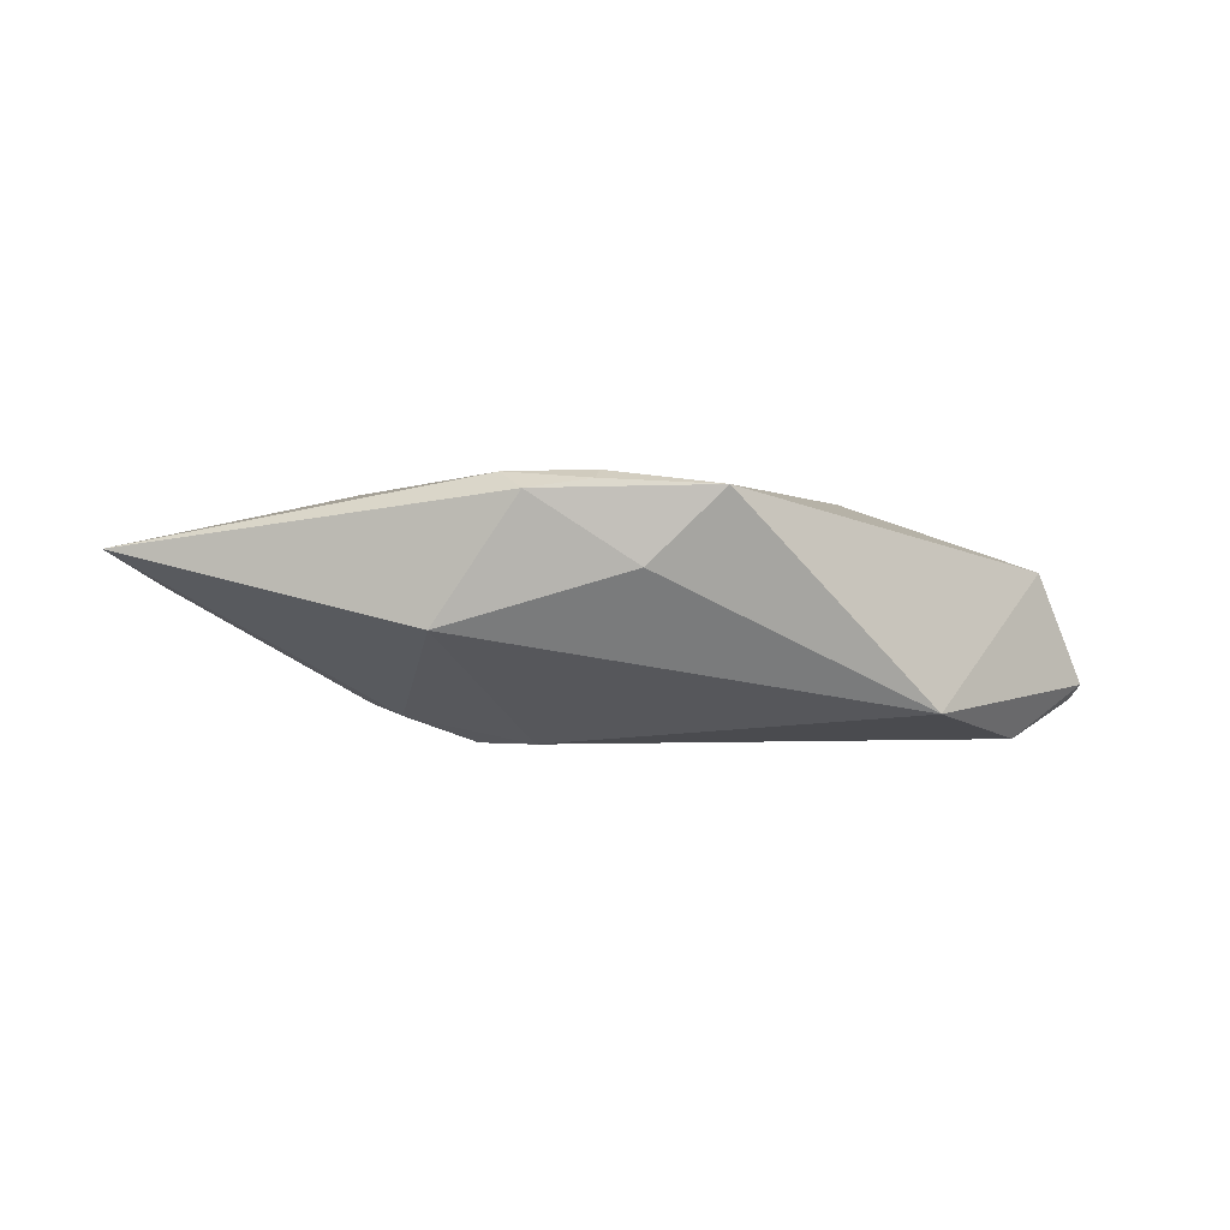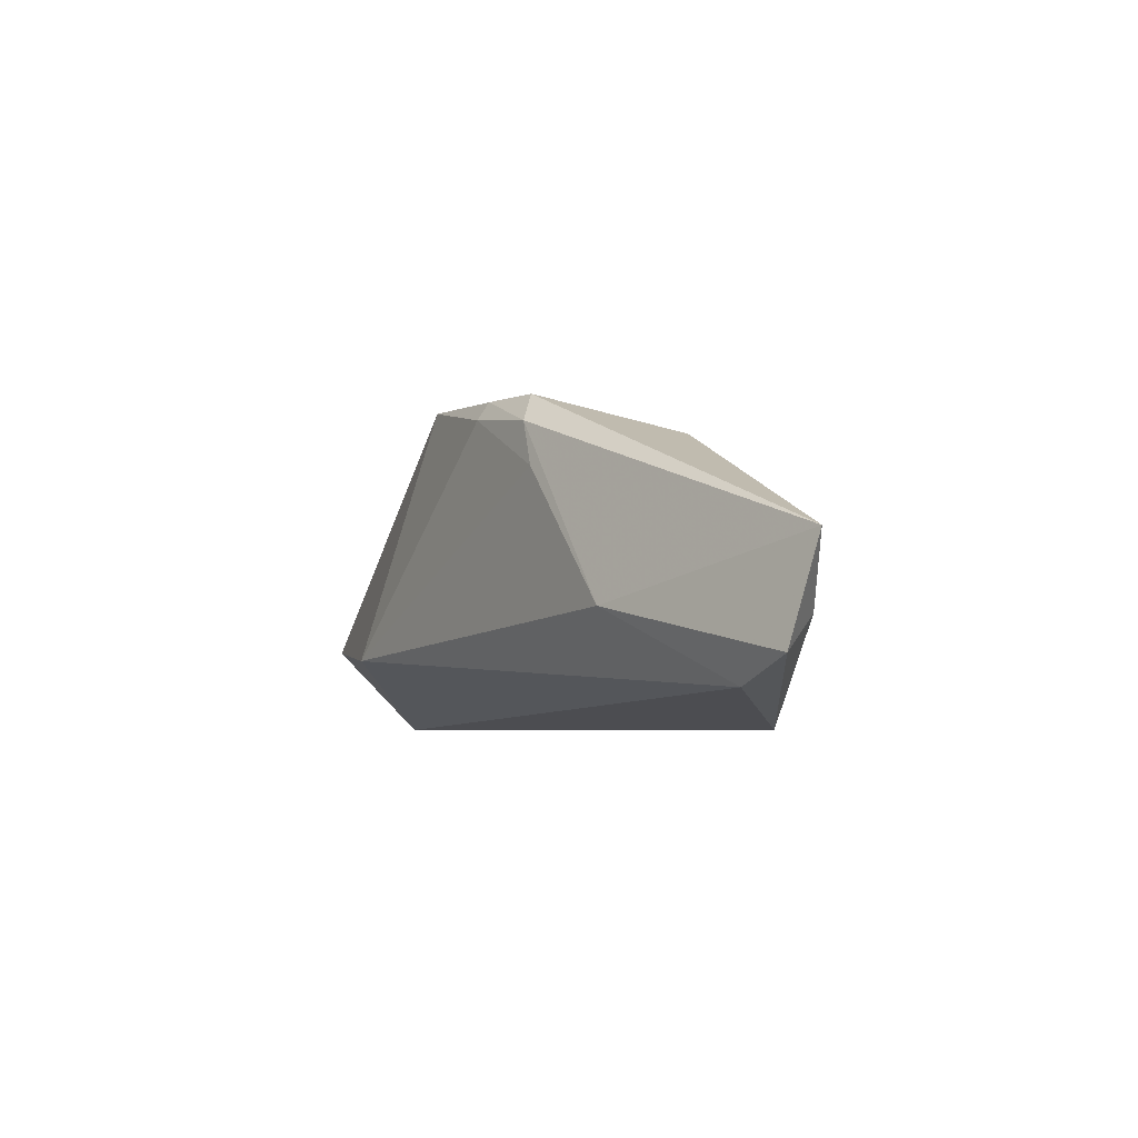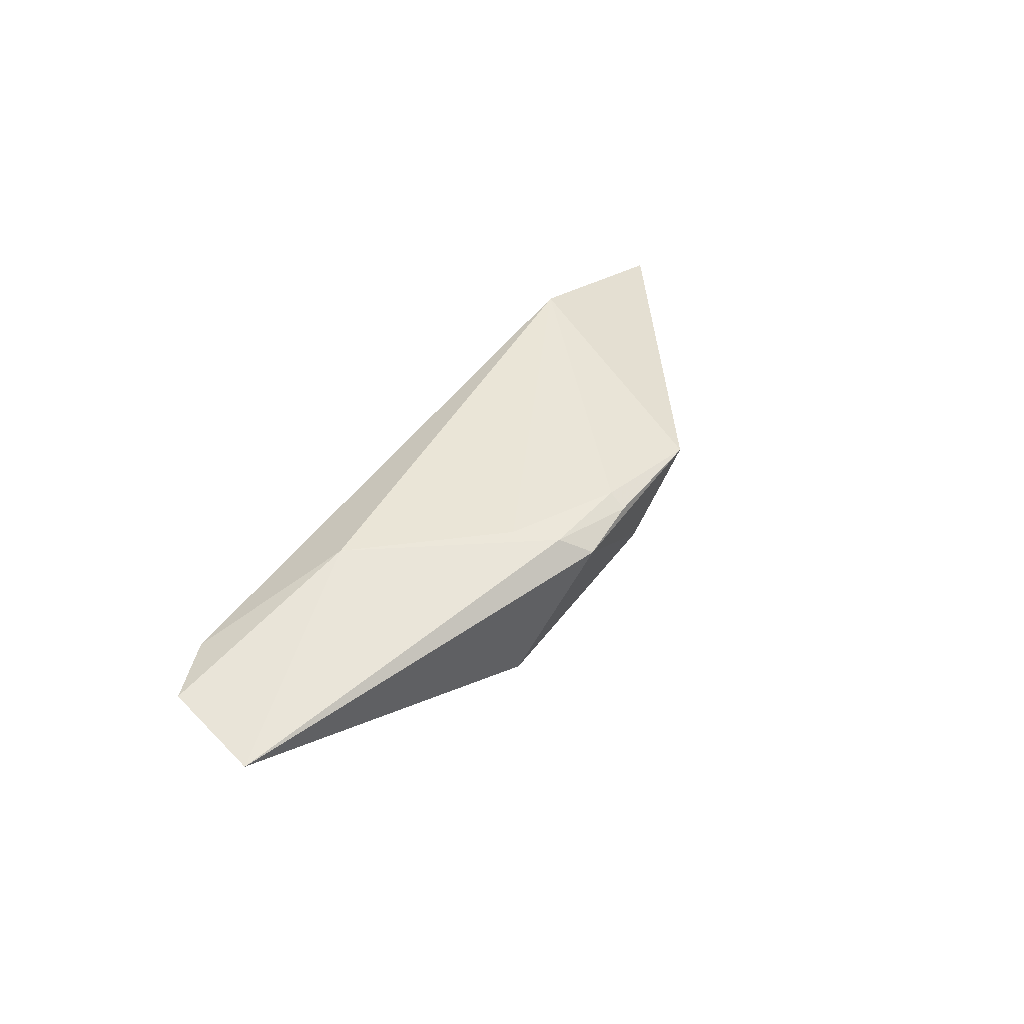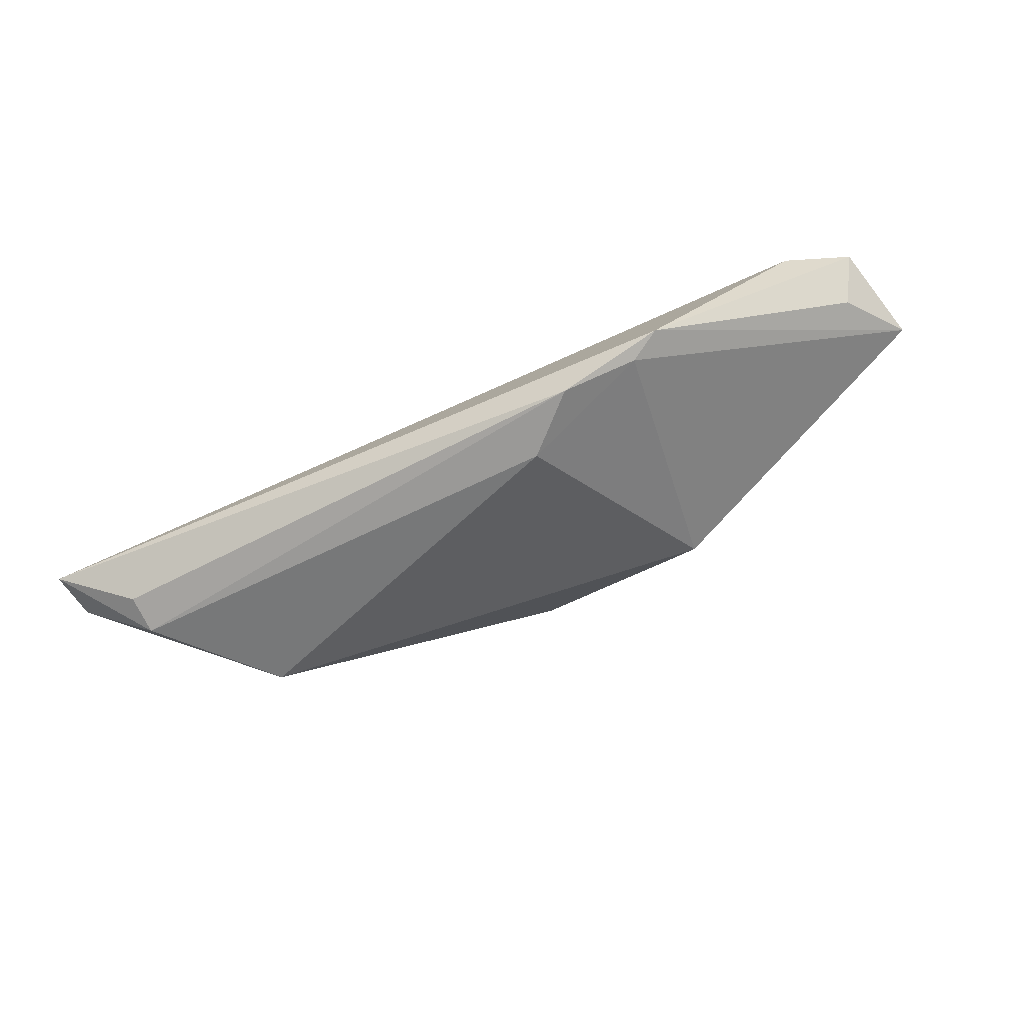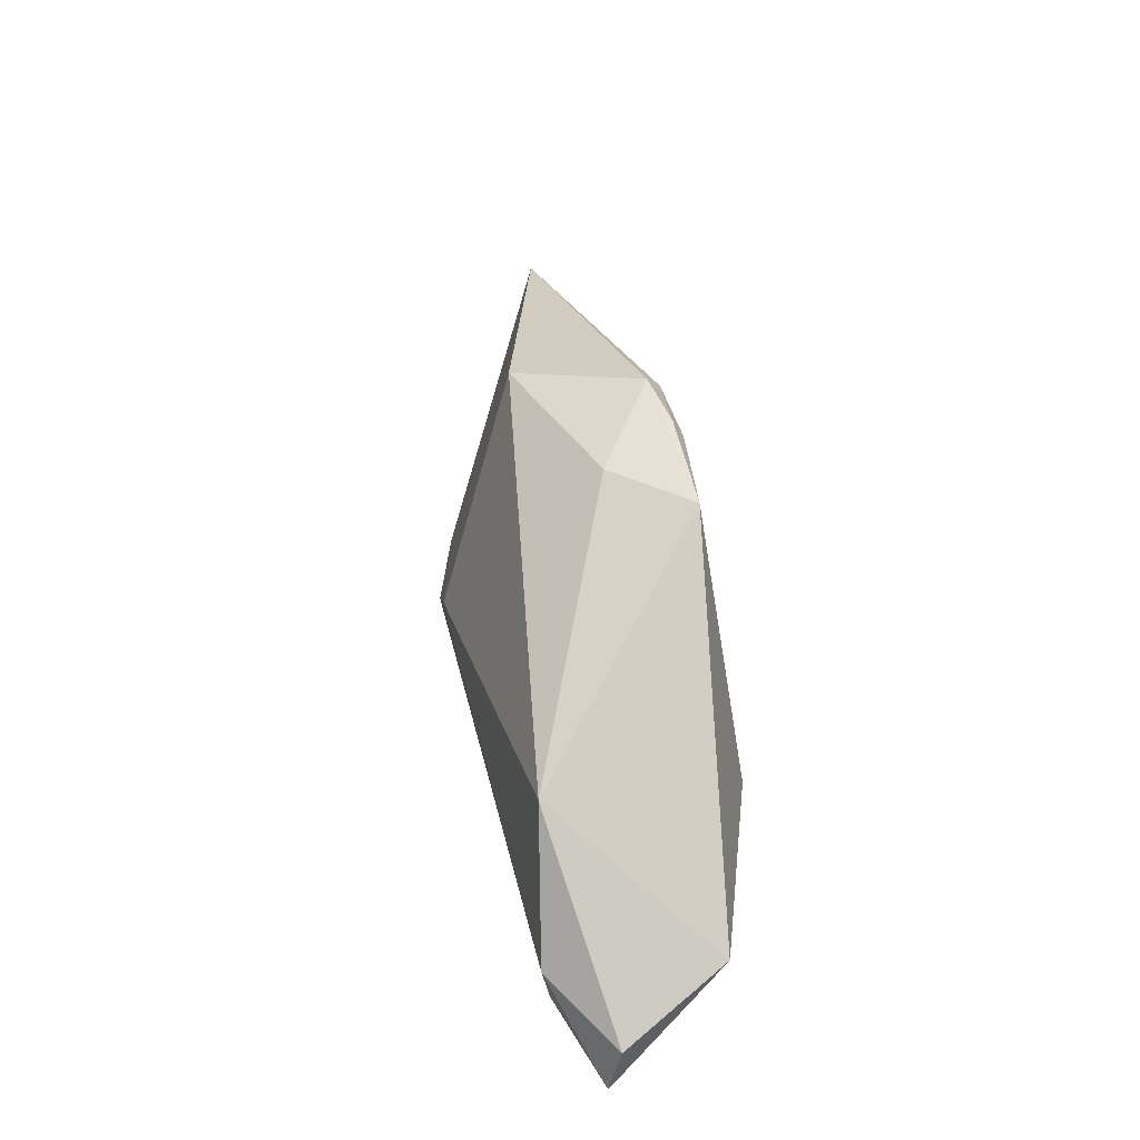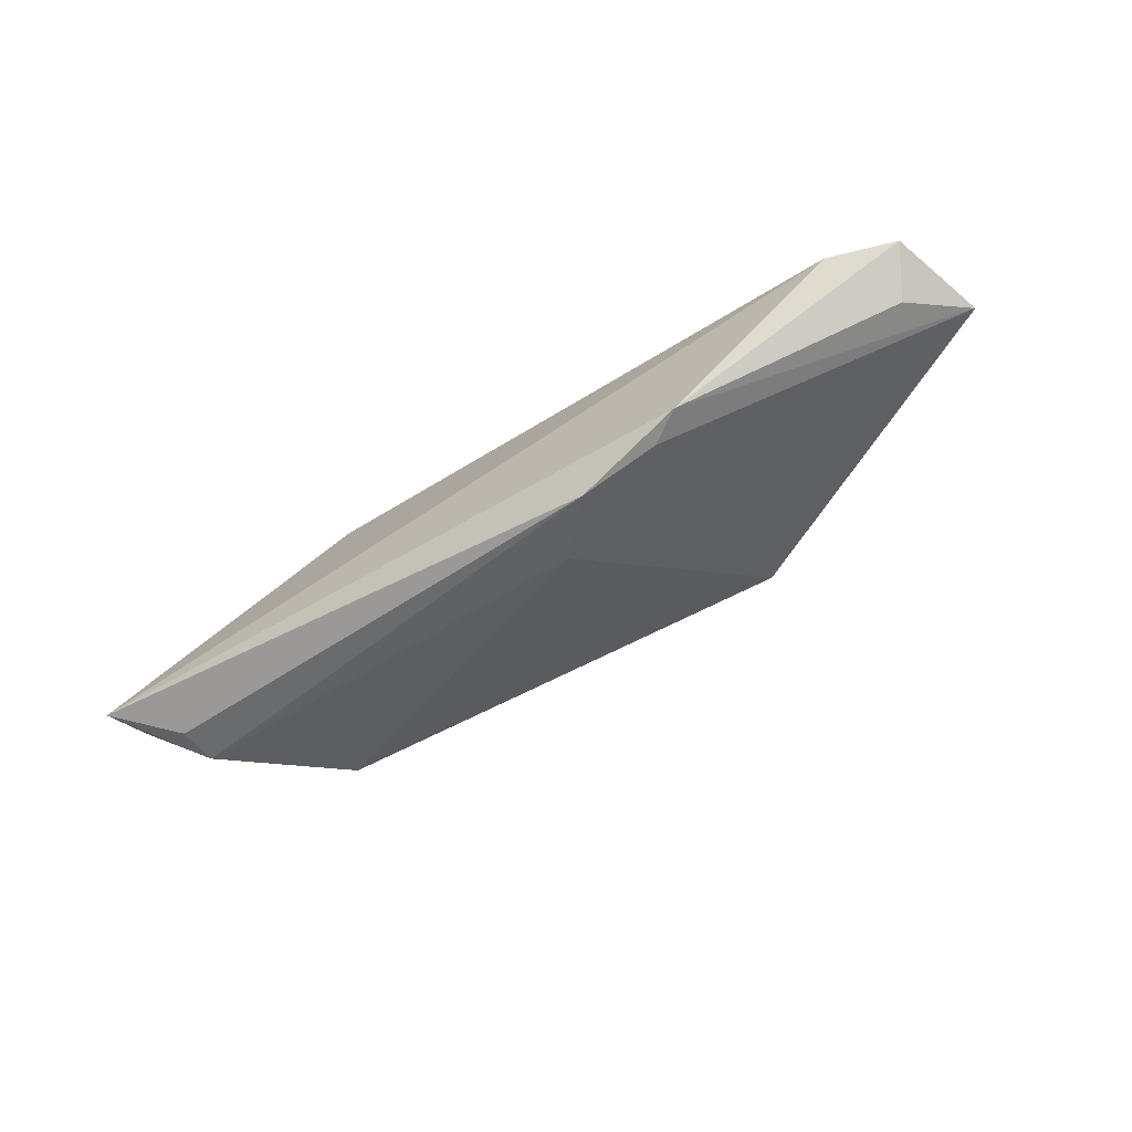
<metadata>
{"format":"obj","ext":"obj","renderer":"f3d","projection":"perspective","resolution":1024,"background":"white","views":[{"elev":-5.1,"azim":176.1,"up":"+Z"},{"elev":-4.6,"azim":58.9,"up":"+Y"},{"elev":44.1,"azim":121.7,"up":"+Z"},{"elev":-65.7,"azim":24.1,"up":"+Z"},{"elev":46.8,"azim":-102.4,"up":"+Y"},{"elev":-47.0,"azim":35.6,"up":"+Z"}]}
</metadata>
<code>
v 0.004695 0.01904 0.01261
v 0.05243 -0.004681 0.002667
v -0.04449 -0.005989 -0.01427
v -0.03318 0.007907 -0.01204
v 0.02565 -0.01357 -0.01152
v -0.008529 0.02173 0.01082
v 0.03046 -0.003152 0.01288
v 0.01496 0.01773 0.01251
v -0.05356 -0.009252 -0.007805
v -0.04477 -0.01061 -0.01345
v 0.01682 -0.01447 -0.01457
v 0.05494 -0.008548 0.007692
v 0.04718 -0.01156 0.007301
v 0.01704 0.01256 0.01288
v -0.04774 -0.005203 0.004889
v -0.0246 -0.007074 0.01288
v 0.01037 -0.008243 -0.01495
v 0.02933 -0.01555 -0.009981
v -0.05387 -0.01555 -0.009263
v 0.01273 0.02113 0.01029
v 0.00523 0.02113 0.01142
v 0.05786 0.002964 0.005854
v 0.0002097 0.0203 0.002336
v 0.02226 0.01658 -0.003947
f 19 16 15
f 22 24 20
f 23 24 4
f 23 20 24
f 4 24 17
f 17 3 4
f 11 3 17
f 10 11 19
f 19 3 10
f 10 3 11
f 19 15 9
f 9 15 4
f 9 3 19
f 4 3 9
f 16 7 14
f 14 1 16
f 6 15 16
f 16 1 6
f 6 1 21
f 4 15 6
f 21 20 6
f 20 23 6
f 6 23 4
f 19 11 18
f 22 2 18
f 13 7 16
f 13 16 19
f 19 18 13
f 8 7 22
f 8 14 7
f 22 20 8
f 1 14 8
f 8 20 21
f 21 1 8
f 22 18 5
f 5 18 11
f 5 24 22
f 11 17 5
f 5 17 24
f 12 18 2
f 12 13 18
f 12 2 22
f 22 7 12
f 7 13 12

</code>
